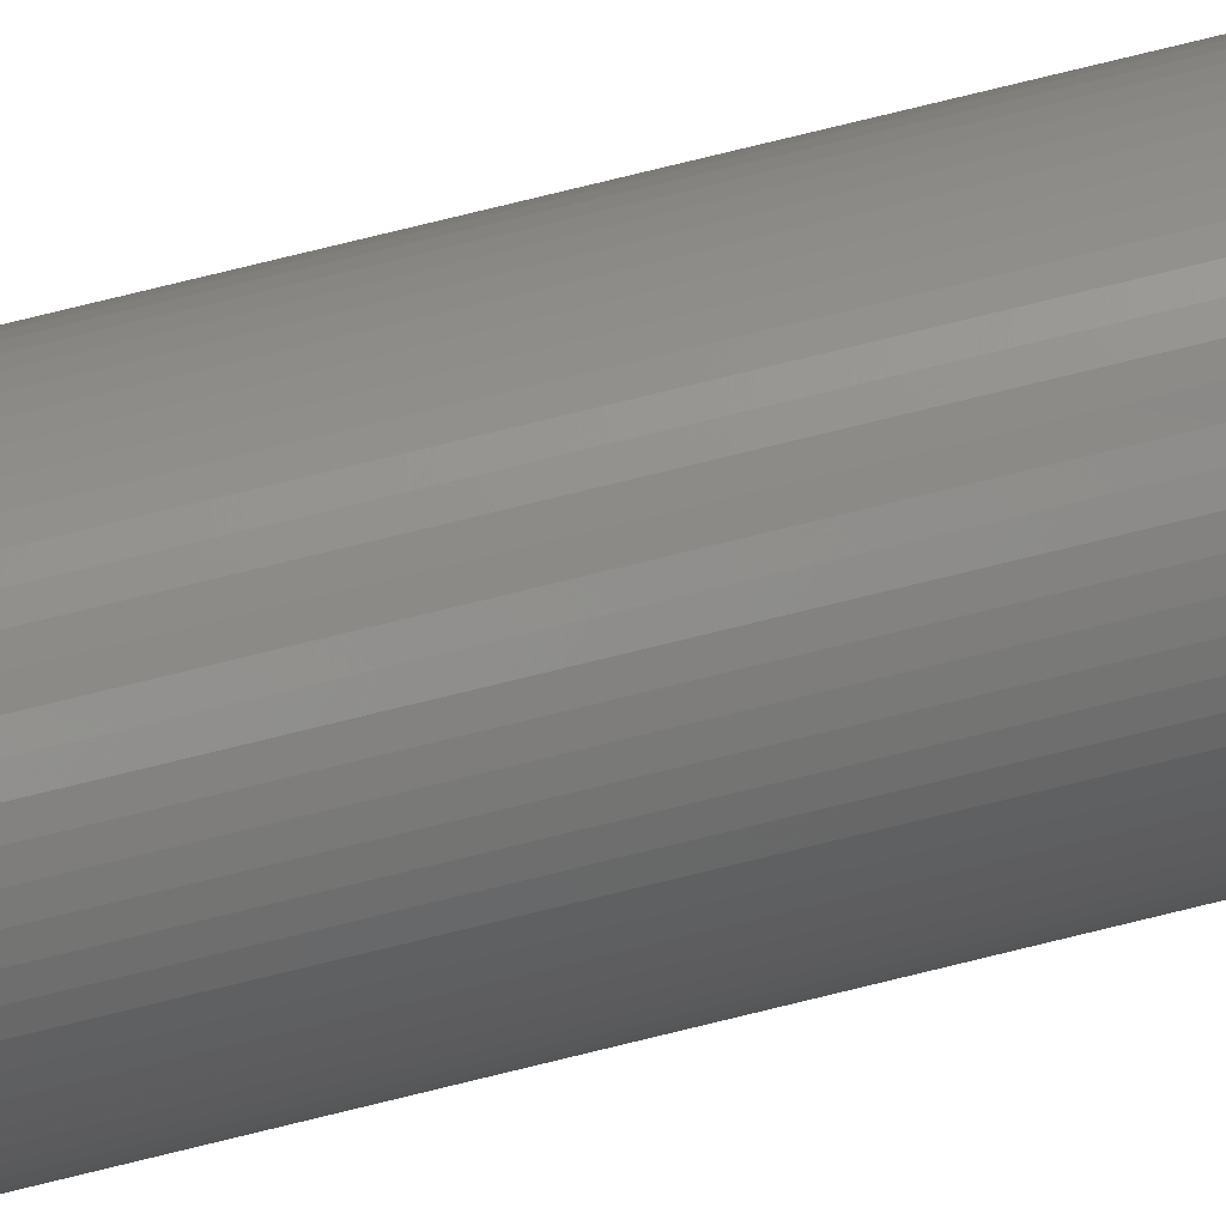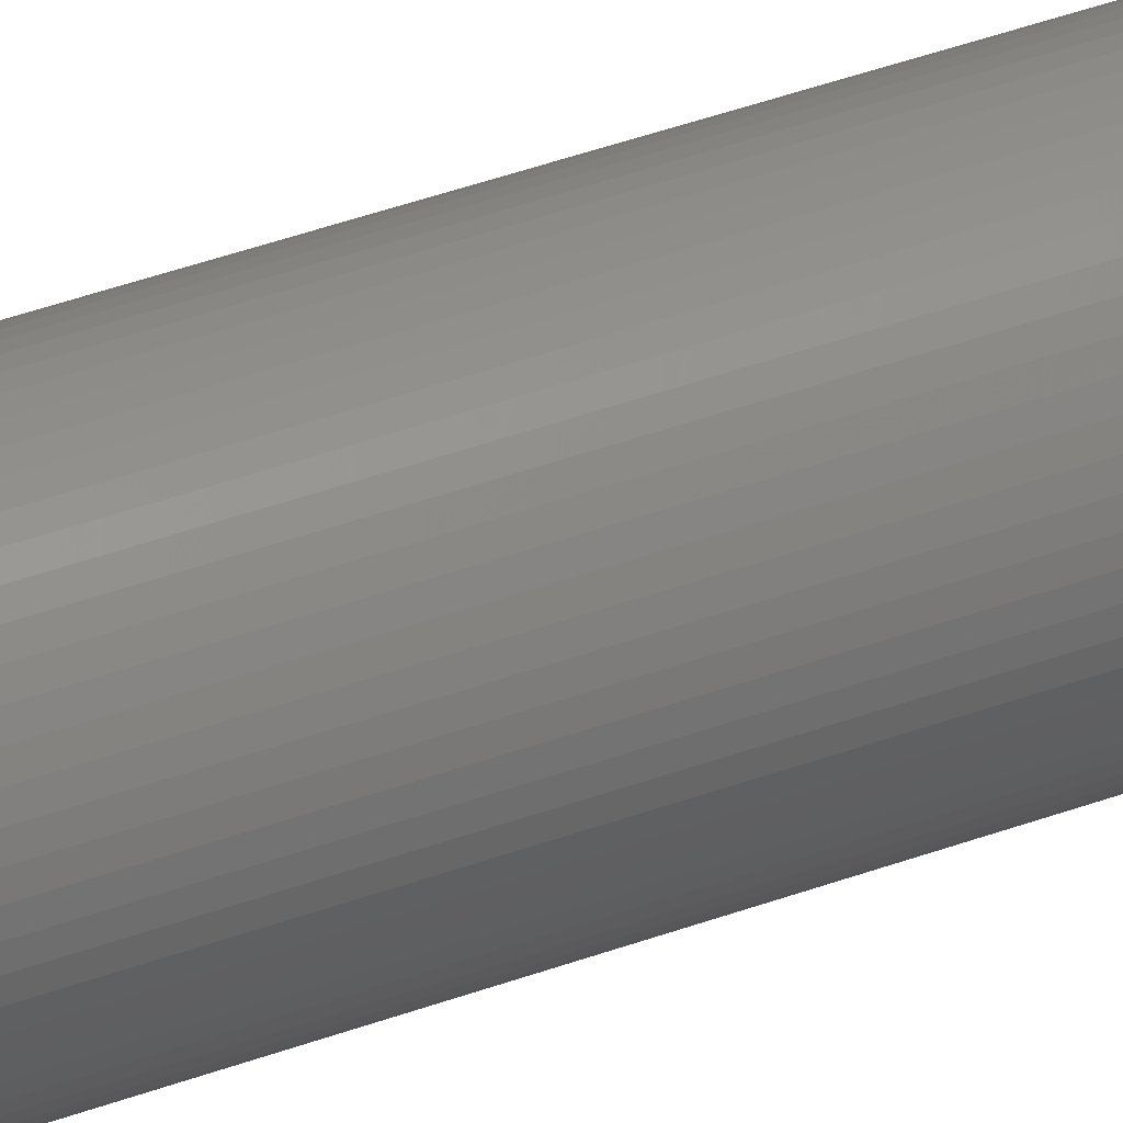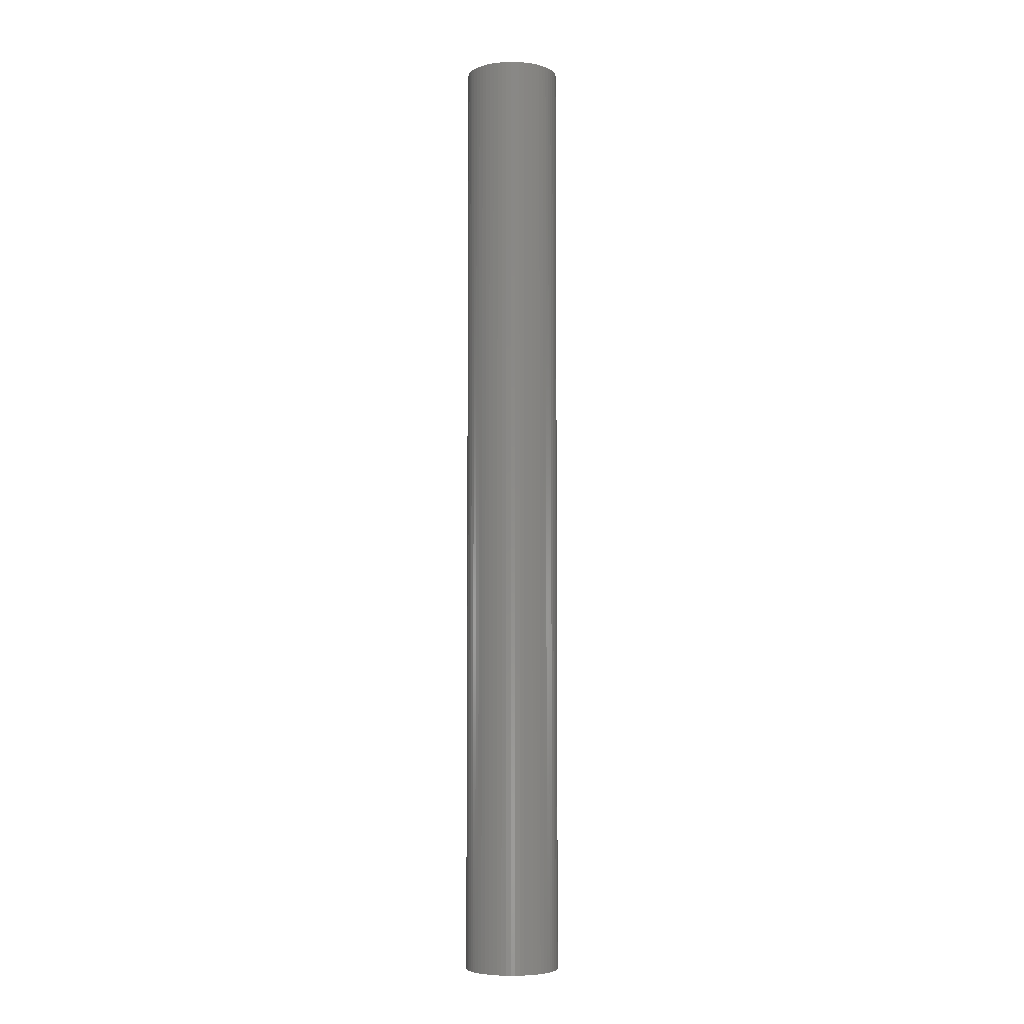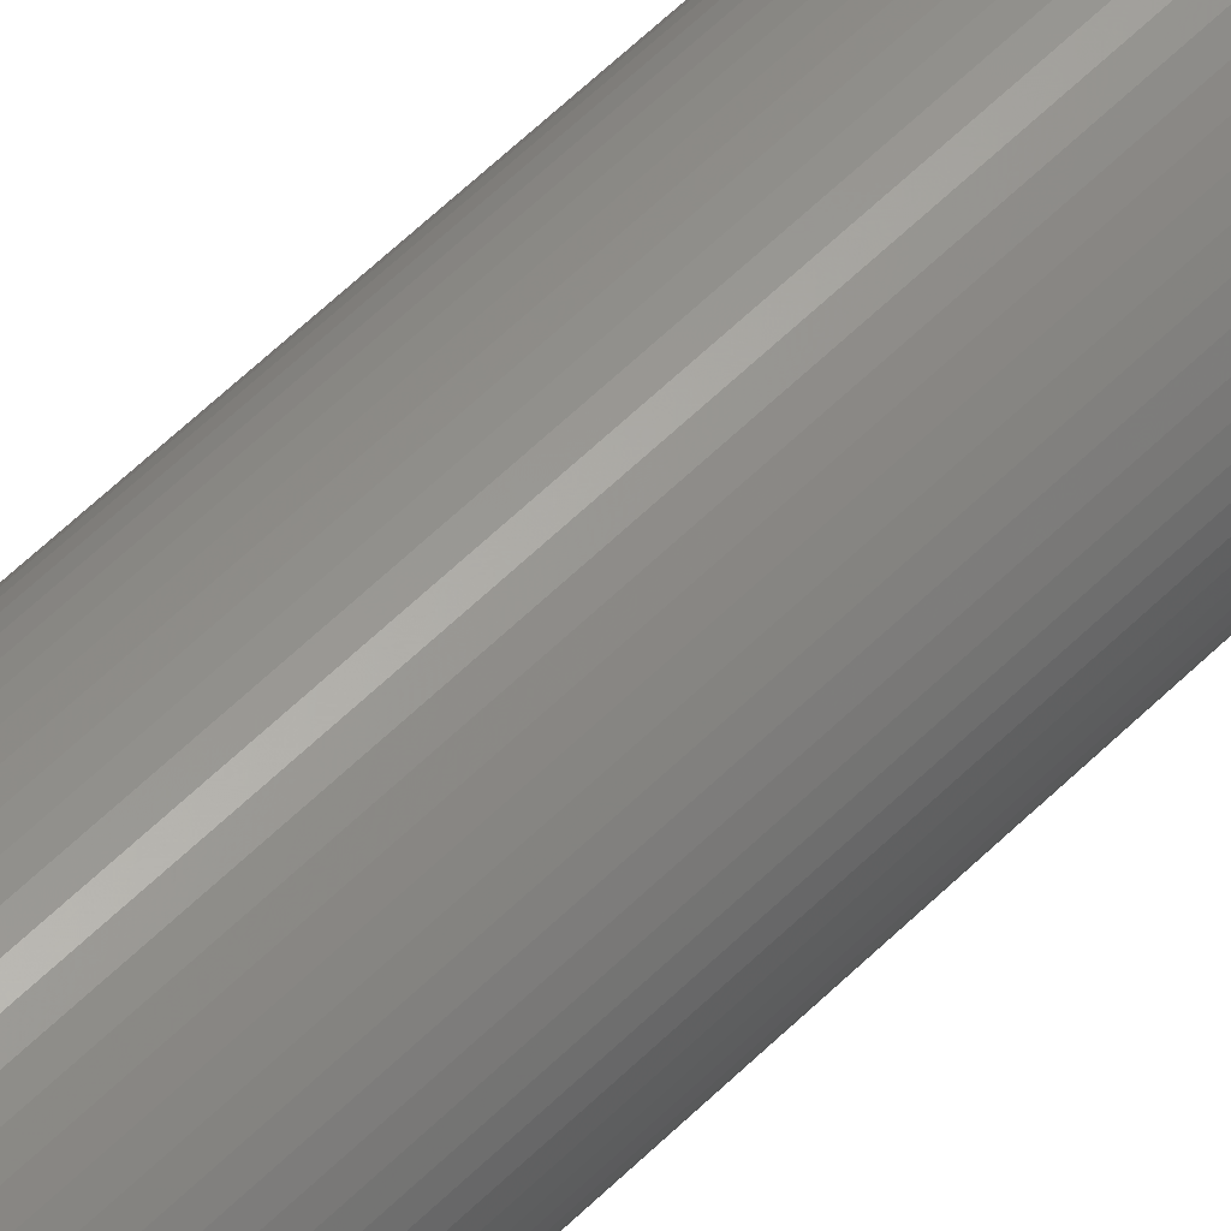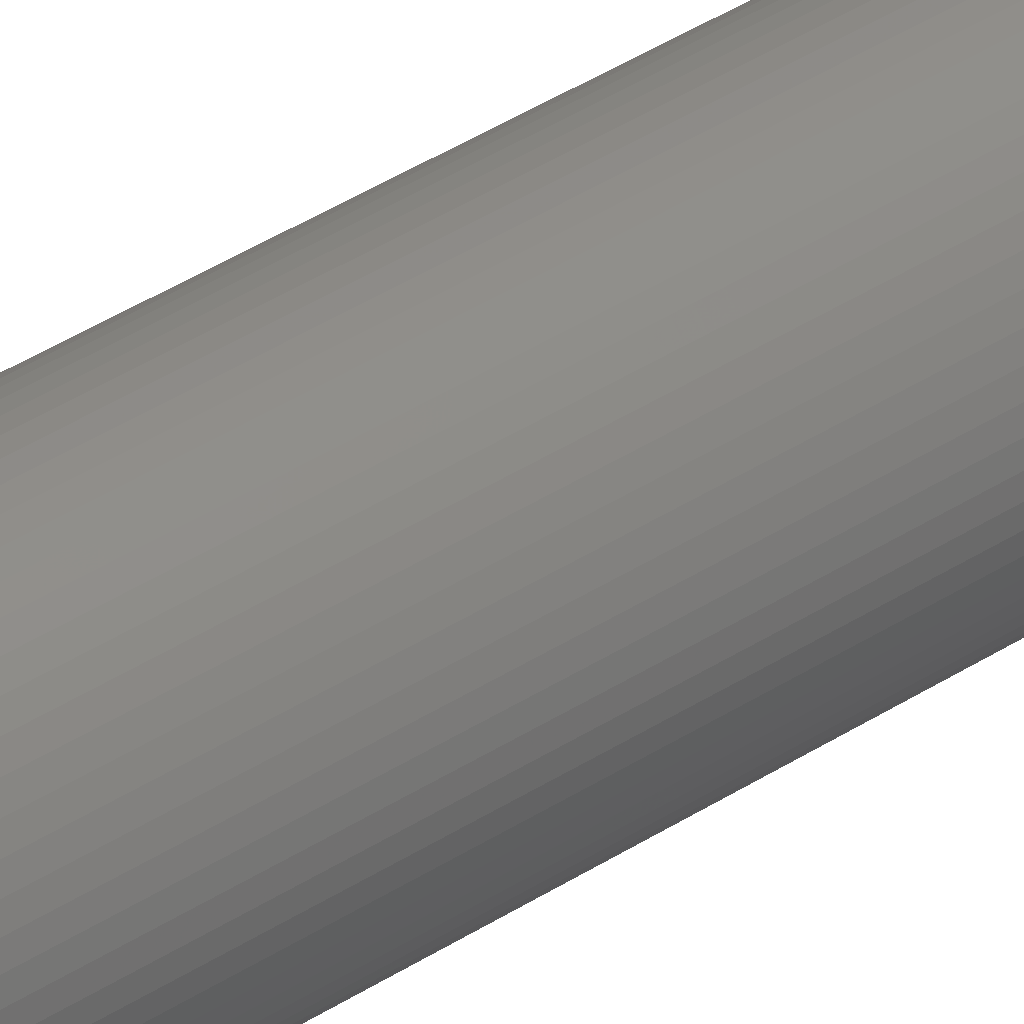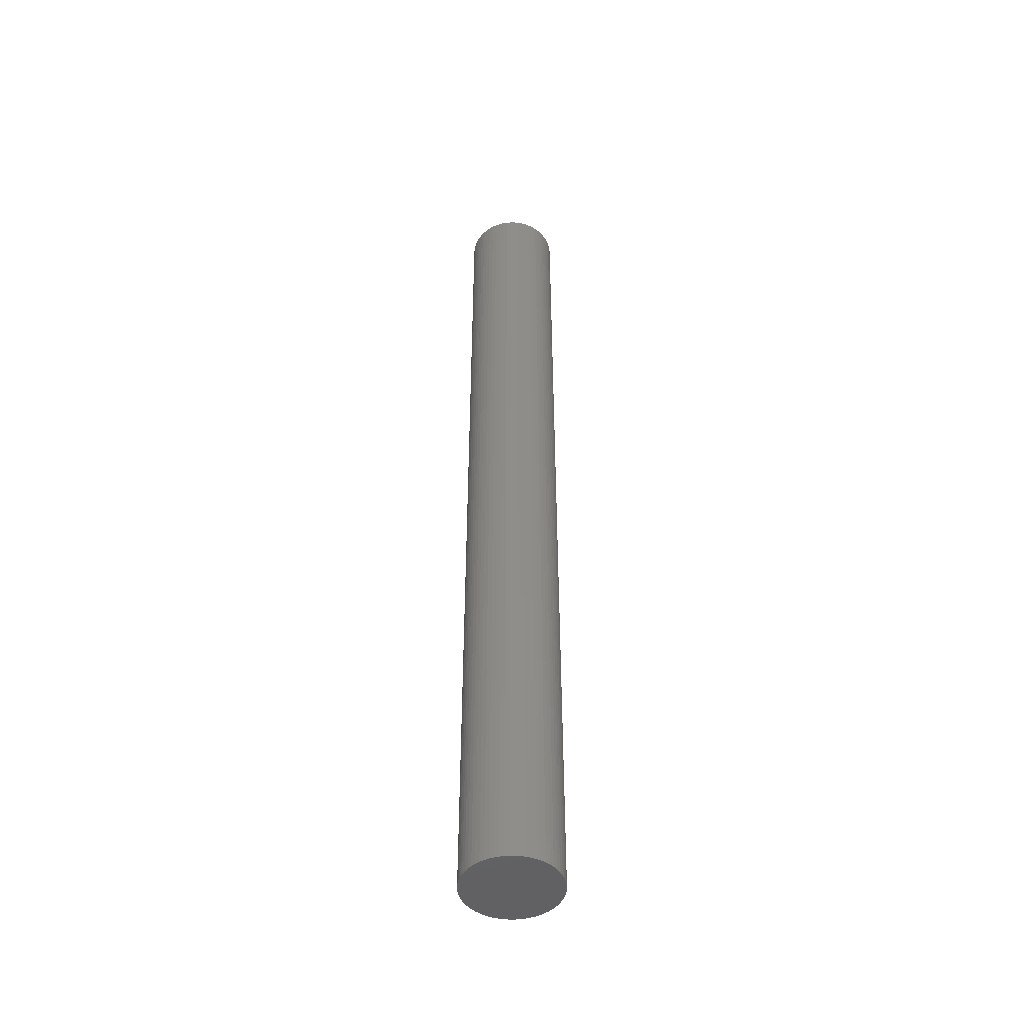
<metadata>
{"format":"stl","ext":"stl","renderer":"f3d","projection":"perspective","resolution":1024,"background":"white","views":[{"elev":78.4,"azim":76.3,"up":"+Y"},{"elev":39.2,"azim":64.9,"up":"+Y"},{"elev":-5.3,"azim":-32.0,"up":"+Z"},{"elev":56.4,"azim":-136.2,"up":"+Y"},{"elev":37.6,"azim":-130.2,"up":"+Y"},{"elev":-46.8,"azim":30.1,"up":"+Z"}]}
</metadata>
<code>
# stl→obj: 128 verts, 252 faces
v -1.061 -1.061 -5
v -1.024 -1.094 5
v -1.061 -1.061 5
v -1.024 -1.094 -5
v -0.9849 -1.123 5
v -0.9849 -1.123 -5
v -0.9428 -1.148 5
v -0.9428 -1.148 -5
v -0.8984 -1.169 5
v -0.8984 -1.169 -5
v -0.8522 -1.186 5
v -0.8522 -1.186 -5
v -0.8047 -1.198 5
v -0.8047 -1.198 -5
v -0.7561 -1.205 5
v -0.7561 -1.205 -5
v -0.7071 -1.207 5
v -0.7071 -1.207 -5
v -0.6581 -1.205 5
v -0.6581 -1.205 -5
v -0.6096 -1.198 5
v -0.6096 -1.198 -5
v -0.562 -1.186 5
v -0.562 -1.186 -5
v -0.5158 -1.169 5
v -0.5158 -1.169 -5
v -0.4714 -1.148 5
v -0.4714 -1.148 -5
v -0.4293 -1.123 5
v -0.4293 -1.123 -5
v -0.3899 -1.094 5
v -0.3899 -1.094 -5
v -0.3536 -1.061 5
v -0.3536 -1.061 -5
v -0.3206 -1.024 -5
v -0.3206 -1.024 5
v -0.2914 -0.9849 -5
v -0.2914 -0.9849 5
v -0.2661 -0.9428 -5
v -0.2661 -0.9428 5
v -0.2452 -0.8984 -5
v -0.2452 -0.8984 5
v -0.2286 -0.8522 -5
v -0.2286 -0.8522 5
v -0.2167 -0.8047 -5
v -0.2167 -0.8047 5
v -0.2095 -0.7561 -5
v -0.2095 -0.7561 5
v -0.2071 -0.7071 -5
v -0.2071 -0.7071 5
v -0.2095 -0.6581 -5
v -0.2095 -0.6581 5
v -0.2167 -0.6096 -5
v -0.2167 -0.6096 5
v -0.2286 -0.562 -5
v -0.2286 -0.562 5
v -0.2452 -0.5158 -5
v -0.2452 -0.5158 5
v -0.2661 -0.4714 -5
v -0.2661 -0.4714 5
v -0.2914 -0.4293 -5
v -0.2914 -0.4293 5
v -0.3206 -0.3899 -5
v -0.3206 -0.3899 5
v -0.3536 -0.3536 -5
v -0.3536 -0.3536 5
v -0.3899 -0.3206 5
v -0.3899 -0.3206 -5
v -0.4293 -0.2914 5
v -0.4293 -0.2914 -5
v -0.4714 -0.2661 5
v -0.4714 -0.2661 -5
v -0.5158 -0.2452 5
v -0.5158 -0.2452 -5
v -0.562 -0.2286 5
v -0.562 -0.2286 -5
v -0.6096 -0.2167 5
v -0.6096 -0.2167 -5
v -0.6581 -0.2095 5
v -0.6581 -0.2095 -5
v -0.7071 -0.2071 5
v -0.7071 -0.2071 -5
v -0.7561 -0.2095 5
v -0.7561 -0.2095 -5
v -0.8047 -0.2167 5
v -0.8047 -0.2167 -5
v -0.8522 -0.2286 5
v -0.8522 -0.2286 -5
v -0.8984 -0.2452 5
v -0.8984 -0.2452 -5
v -0.9428 -0.2661 5
v -0.9428 -0.2661 -5
v -0.9849 -0.2914 5
v -0.9849 -0.2914 -5
v -1.024 -0.3206 5
v -1.024 -0.3206 -5
v -1.061 -0.3536 5
v -1.061 -0.3536 -5
v -1.094 -0.3899 -5
v -1.094 -0.3899 5
v -1.123 -0.4293 -5
v -1.123 -0.4293 5
v -1.148 -0.4714 -5
v -1.148 -0.4714 5
v -1.169 -0.5158 -5
v -1.169 -0.5158 5
v -1.186 -0.562 -5
v -1.186 -0.562 5
v -1.198 -0.6096 -5
v -1.198 -0.6096 5
v -1.205 -0.6581 -5
v -1.205 -0.6581 5
v -1.207 -0.7071 -5
v -1.207 -0.7071 5
v -1.205 -0.7561 -5
v -1.205 -0.7561 5
v -1.198 -0.8047 -5
v -1.198 -0.8047 5
v -1.186 -0.8522 -5
v -1.186 -0.8522 5
v -1.169 -0.8984 -5
v -1.169 -0.8984 5
v -1.148 -0.9428 -5
v -1.148 -0.9428 5
v -1.123 -0.9849 -5
v -1.123 -0.9849 5
v -1.094 -1.024 -5
v -1.094 -1.024 5
f 1 2 3
f 2 1 4
f 4 5 2
f 5 4 6
f 6 7 5
f 7 6 8
f 8 9 7
f 9 8 10
f 10 11 9
f 11 10 12
f 12 13 11
f 13 12 14
f 14 15 13
f 15 14 16
f 16 17 15
f 17 16 18
f 18 19 17
f 19 18 20
f 20 21 19
f 21 20 22
f 22 23 21
f 23 22 24
f 24 25 23
f 25 24 26
f 26 27 25
f 27 26 28
f 28 29 27
f 29 28 30
f 30 31 29
f 31 30 32
f 32 33 31
f 33 32 34
f 33 35 36
f 35 33 34
f 36 37 38
f 37 36 35
f 38 39 40
f 39 38 37
f 40 41 42
f 41 40 39
f 42 43 44
f 43 42 41
f 44 45 46
f 45 44 43
f 46 47 48
f 47 46 45
f 48 49 50
f 49 48 47
f 50 51 52
f 51 50 49
f 52 53 54
f 53 52 51
f 54 55 56
f 55 54 53
f 56 57 58
f 57 56 55
f 58 59 60
f 59 58 57
f 60 61 62
f 61 60 59
f 62 63 64
f 63 62 61
f 64 65 66
f 65 64 63
f 65 67 66
f 67 65 68
f 68 69 67
f 69 68 70
f 70 71 69
f 71 70 72
f 72 73 71
f 73 72 74
f 74 75 73
f 75 74 76
f 76 77 75
f 77 76 78
f 78 79 77
f 79 78 80
f 80 81 79
f 81 80 82
f 82 83 81
f 83 82 84
f 84 85 83
f 85 84 86
f 86 87 85
f 87 86 88
f 88 89 87
f 89 88 90
f 90 91 89
f 91 90 92
f 92 93 91
f 93 92 94
f 94 95 93
f 95 94 96
f 96 97 95
f 97 96 98
f 99 97 98
f 97 99 100
f 101 100 99
f 100 101 102
f 103 102 101
f 102 103 104
f 105 104 103
f 104 105 106
f 107 106 105
f 106 107 108
f 109 108 107
f 108 109 110
f 111 110 109
f 110 111 112
f 113 112 111
f 112 113 114
f 115 114 113
f 114 115 116
f 117 116 115
f 116 117 118
f 119 118 117
f 118 119 120
f 121 120 119
f 120 121 122
f 123 122 121
f 122 123 124
f 125 124 123
f 124 125 126
f 127 126 125
f 126 127 128
f 1 128 127
f 128 1 3
f 47 51 49
f 45 51 47
f 45 53 51
f 43 53 45
f 43 55 53
f 41 55 43
f 41 57 55
f 39 57 41
f 39 59 57
f 37 59 39
f 37 61 59
f 35 61 37
f 35 63 61
f 34 63 35
f 34 65 63
f 32 65 34
f 32 68 65
f 30 68 32
f 30 70 68
f 28 70 30
f 28 72 70
f 26 72 28
f 26 74 72
f 24 74 26
f 24 76 74
f 22 76 24
f 22 78 76
f 20 78 22
f 20 80 78
f 18 80 20
f 18 82 80
f 16 82 18
f 16 84 82
f 14 84 16
f 14 86 84
f 12 86 14
f 12 88 86
f 10 88 12
f 10 90 88
f 8 90 10
f 8 92 90
f 6 92 8
f 6 94 92
f 4 94 6
f 4 96 94
f 1 96 4
f 1 98 96
f 127 98 1
f 127 99 98
f 125 99 127
f 125 101 99
f 123 101 125
f 123 103 101
f 121 103 123
f 121 105 103
f 119 105 121
f 119 107 105
f 117 107 119
f 117 109 107
f 115 109 117
f 115 111 109
f 111 115 113
f 52 48 50
f 54 48 52
f 54 46 48
f 56 46 54
f 56 44 46
f 58 44 56
f 58 42 44
f 60 42 58
f 60 40 42
f 62 40 60
f 62 38 40
f 64 38 62
f 64 36 38
f 66 36 64
f 66 33 36
f 67 33 66
f 67 31 33
f 69 31 67
f 69 29 31
f 71 29 69
f 71 27 29
f 73 27 71
f 73 25 27
f 75 25 73
f 75 23 25
f 77 23 75
f 77 21 23
f 79 21 77
f 79 19 21
f 81 19 79
f 81 17 19
f 83 17 81
f 83 15 17
f 85 15 83
f 85 13 15
f 87 13 85
f 87 11 13
f 89 11 87
f 89 9 11
f 91 9 89
f 91 7 9
f 93 7 91
f 93 5 7
f 95 5 93
f 95 2 5
f 97 2 95
f 97 3 2
f 100 3 97
f 100 128 3
f 102 128 100
f 102 126 128
f 104 126 102
f 104 124 126
f 106 124 104
f 106 122 124
f 108 122 106
f 108 120 122
f 110 120 108
f 110 118 120
f 112 118 110
f 112 116 118
f 116 112 114

</code>
